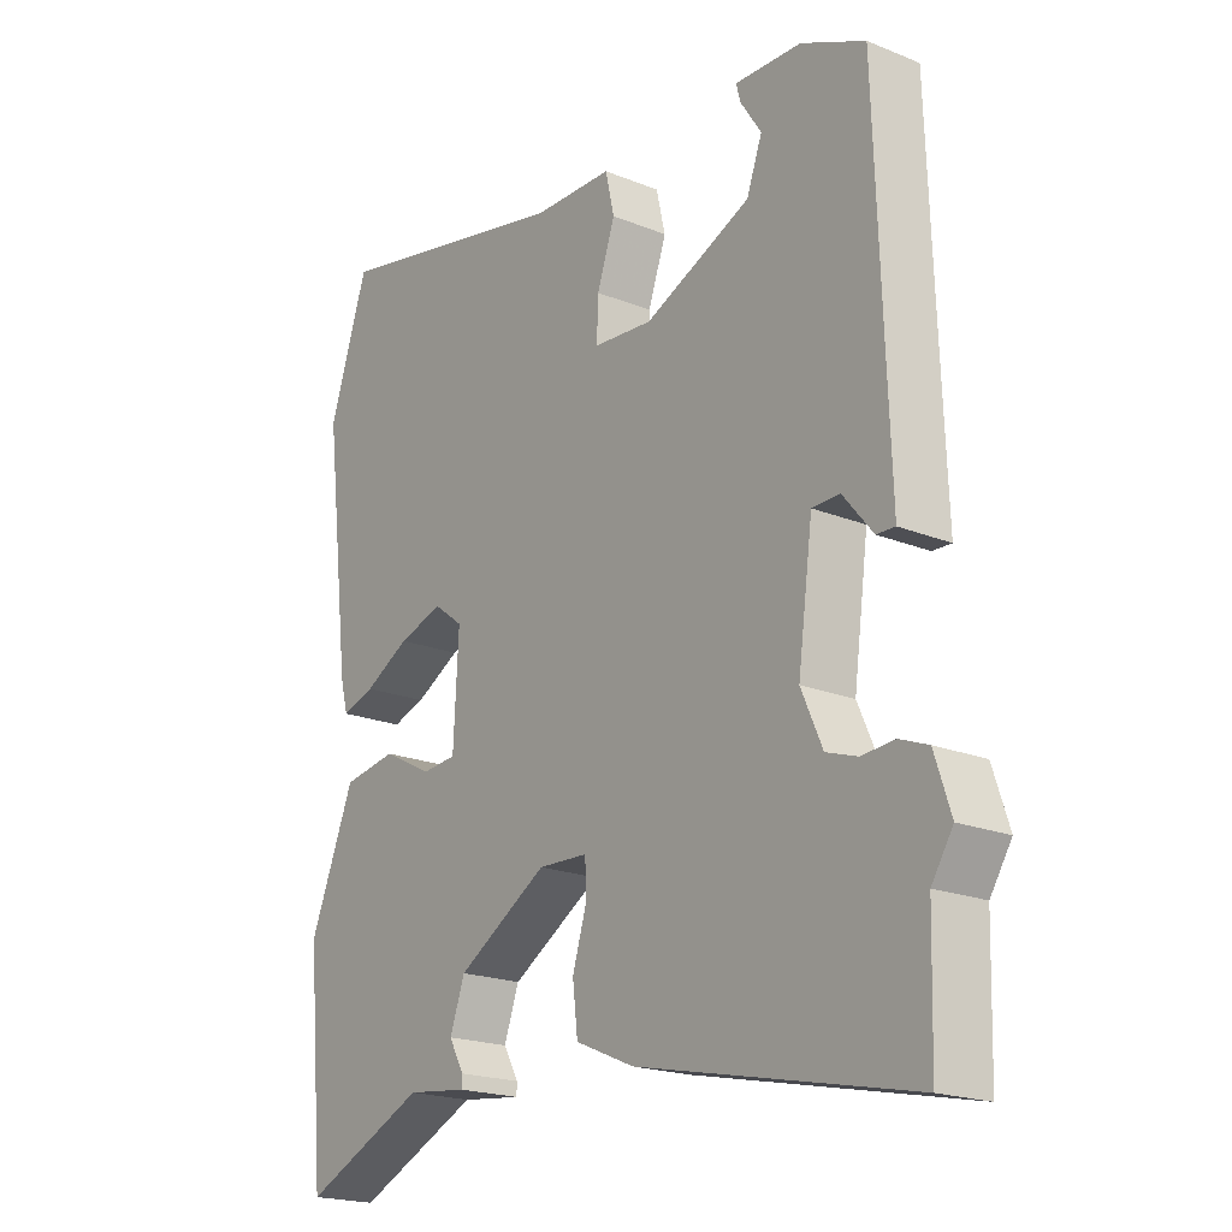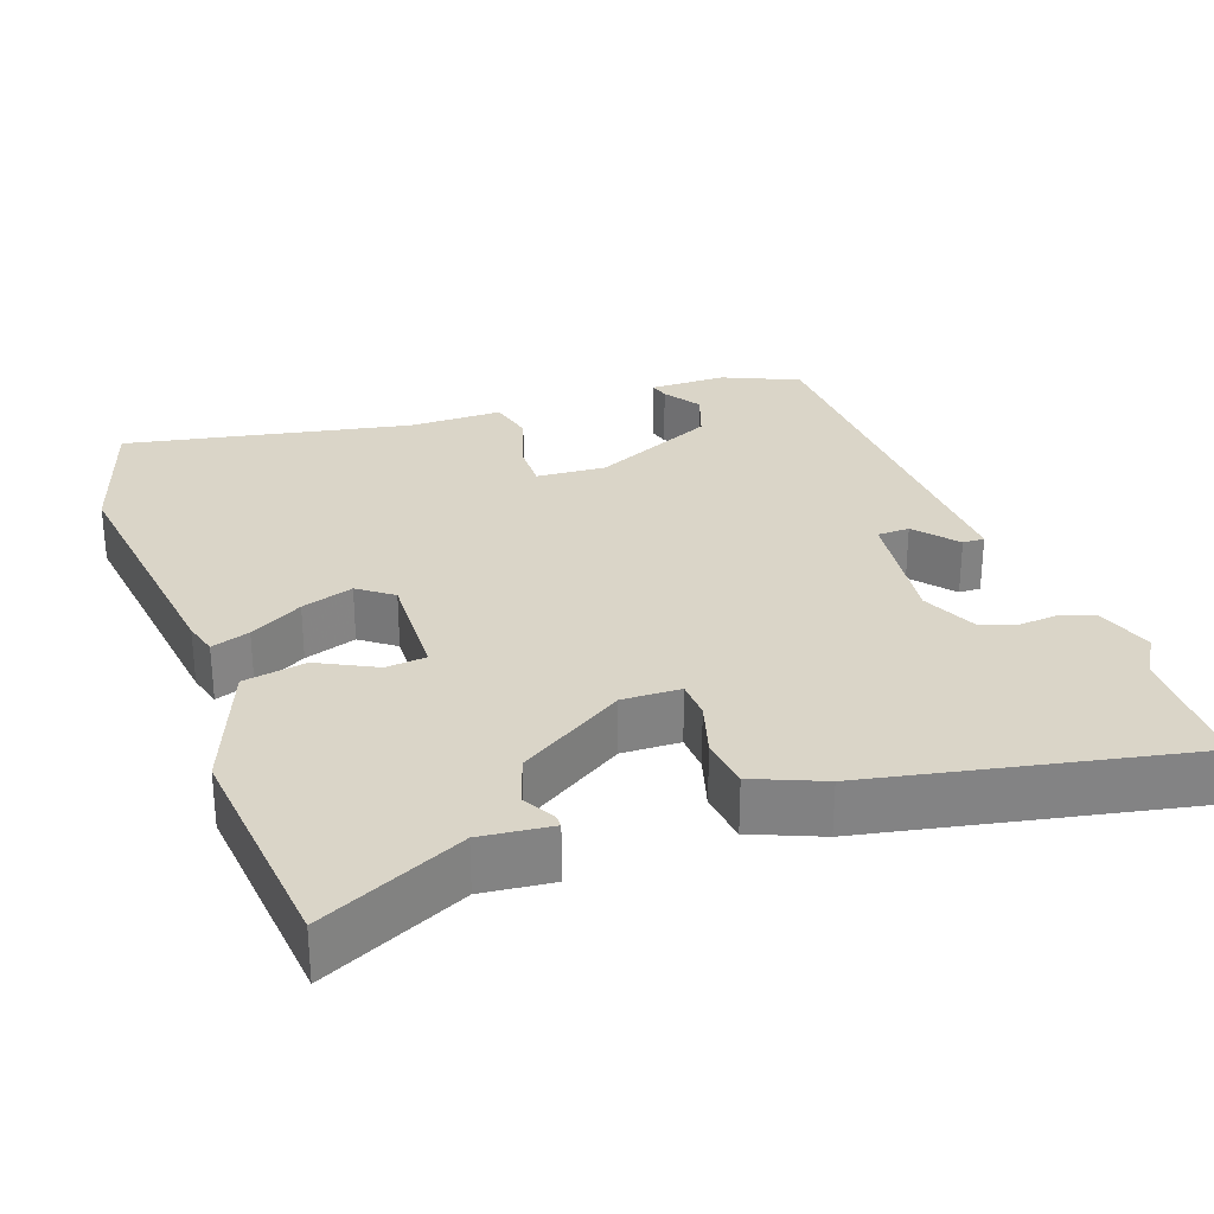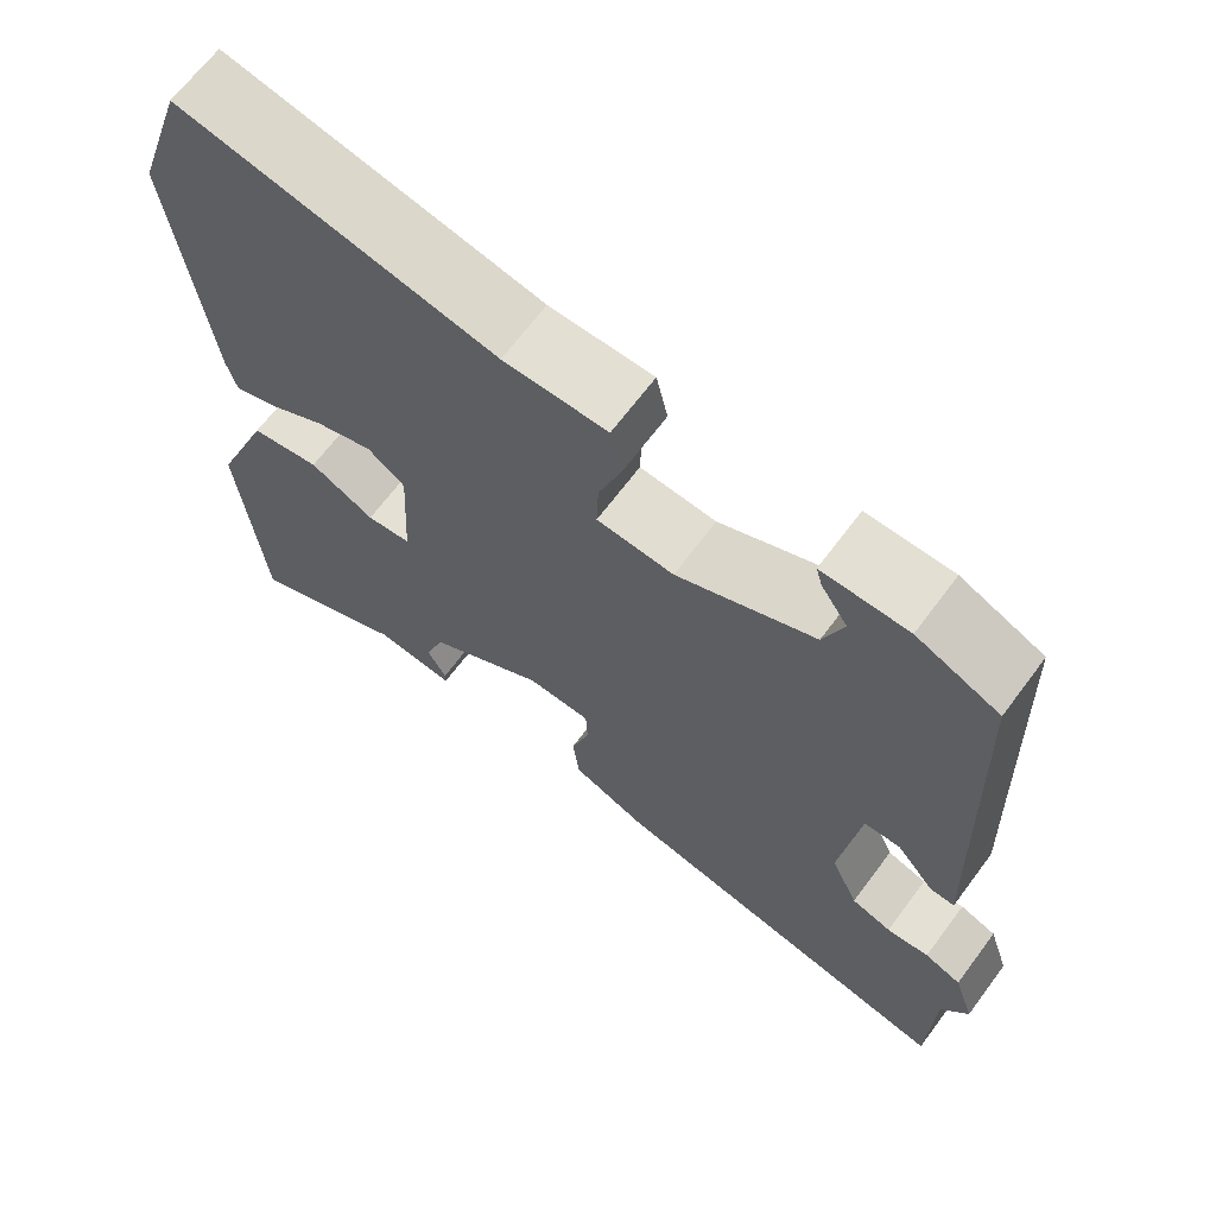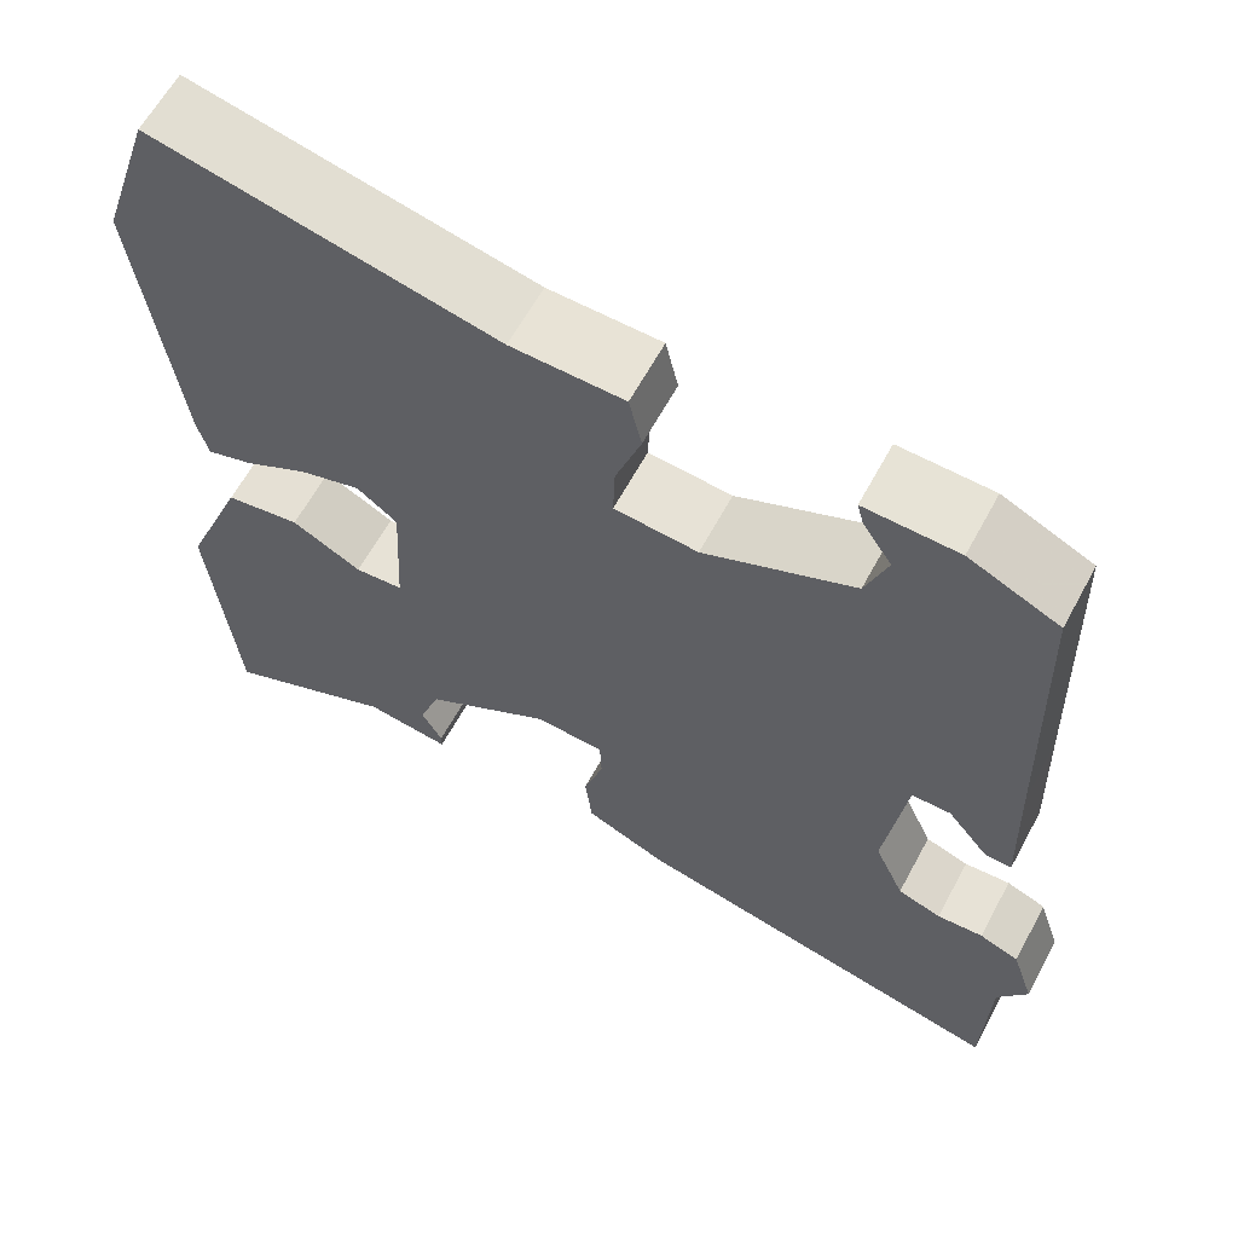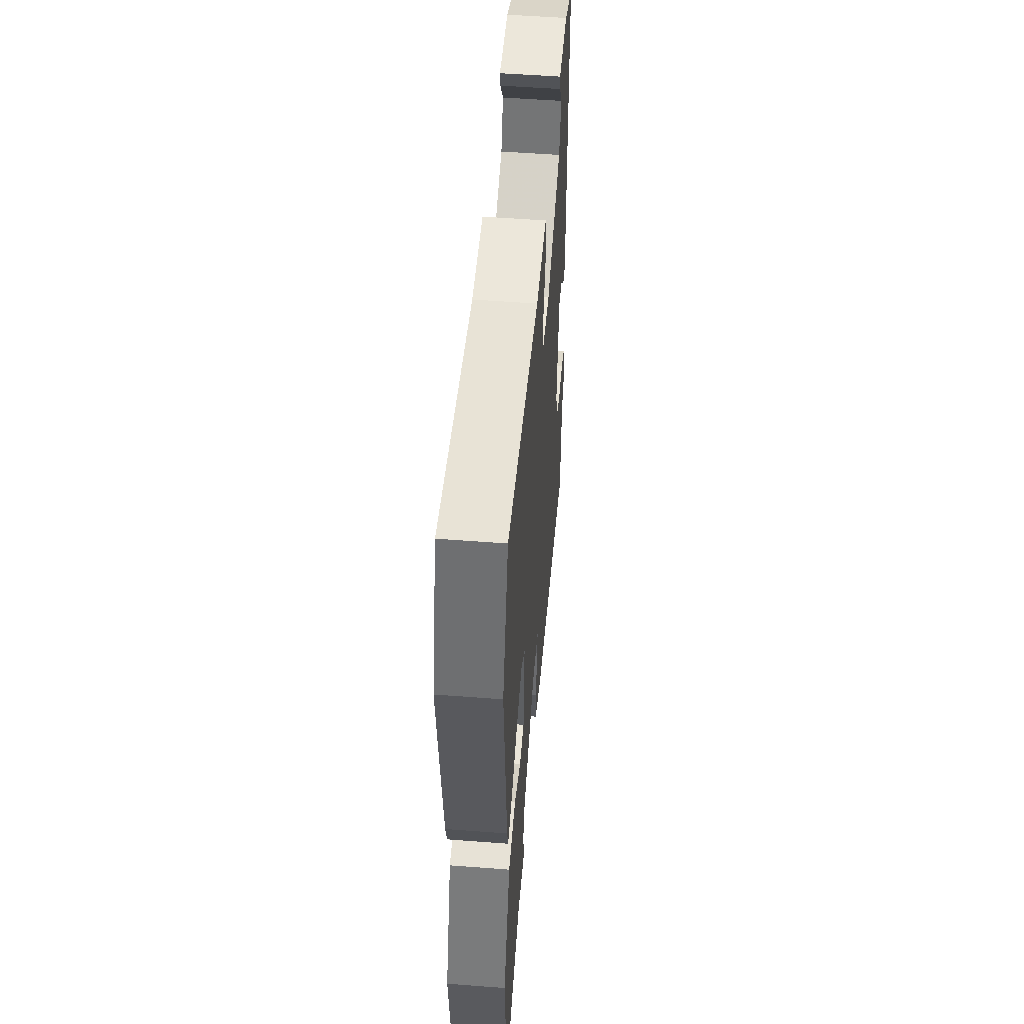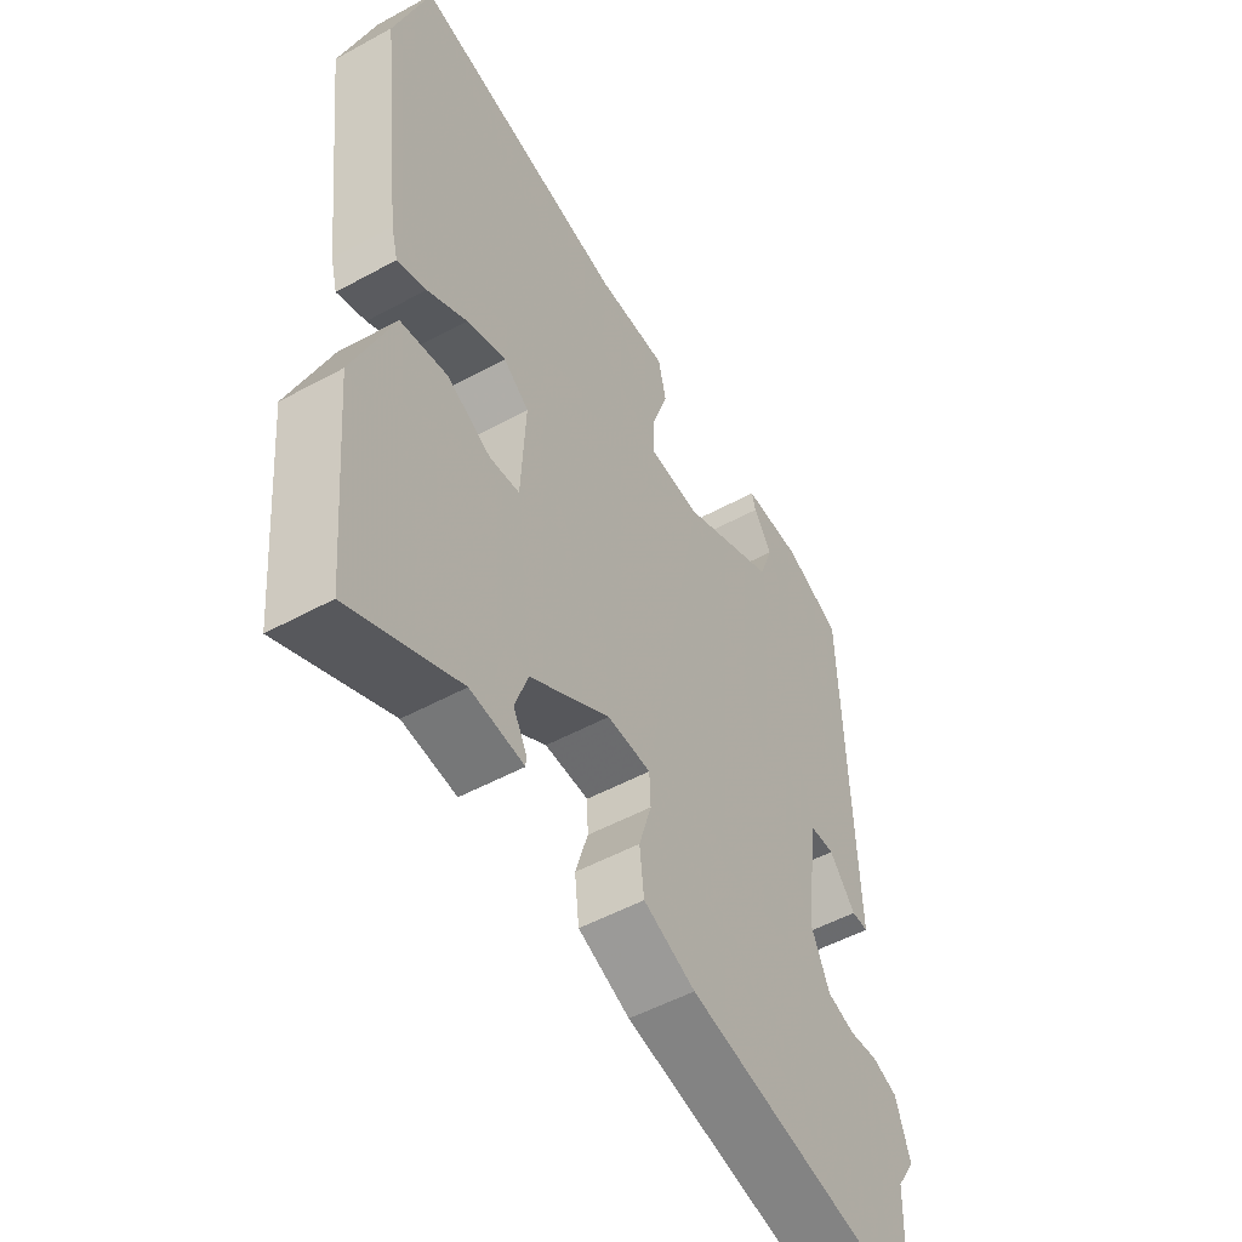
<metadata>
{"format":"obj","ext":"obj","renderer":"f3d","projection":"perspective","resolution":1024,"background":"white","views":[{"elev":-19.9,"azim":-126.8,"up":"+Z"},{"elev":29.2,"azim":159.8,"up":"+Y"},{"elev":66.7,"azim":-143.3,"up":"+Z"},{"elev":62.5,"azim":-151.6,"up":"+Z"},{"elev":53.1,"azim":94.7,"up":"+Z"},{"elev":-51.7,"azim":120.6,"up":"+Z"}]}
</metadata>
<code>
v 0.471 0.07 0.588
v 0.531 0.07 0.406
v 0.49 0.07 0.062
v 0.478 0.07 0.017
v 0.427 0.07 0.034
v 0.357 0.07 0.073
v 0.288 0.07 0.095
v 0.243 0.07 0.061
v 0.251 0.07 -0.091
v 0.304 0.07 -0.096
v 0.381 0.07 -0.056
v 0.464 0.07 -0.07
v 0.533 0.07 -0.241
v 0.506 0.07 -0.54
v 0.315 0.07 -0.452
v 0.221 0.07 -0.463
v 0.221 0.07 -0.446
v 0.244 0.07 -0.404
v 0.221 0.07 -0.339
v 0.081 0.07 -0.253
v 0.004 0.07 -0.256
v 0.002 0.07 -0.306
v 0.024 0.07 -0.378
v 0.016 0.07 -0.446
v -0.075 0.07 -0.485
v -0.498 0.07 -0.574
v -0.503 0.07 -0.397
v -0.536 0.07 -0.345
v -0.511 0.07 -0.269
v -0.467 0.07 -0.252
v -0.416 0.07 -0.256
v -0.368 0.07 -0.24
v -0.335 0.07 -0.166
v -0.358 0.07 0.005
v -0.401 0.07 0.006
v -0.447 0.07 -0.05
v -0.476 0.07 -0.051
v -0.47 0.07 0.114
v -0.458 0.07 0.466
v -0.359 0.07 0.511
v -0.256 0.07 0.513
v -0.263 0.07 0.487
v -0.295 0.07 0.438
v -0.271 0.07 0.372
v -0.106 0.07 0.298
v -0.014 0.07 0.305
v -0.016 0.07 0.367
v -0.044 0.07 0.448
v -0.03 0.07 0.509
v 0.094 0.07 0.51
v 0.471 0 0.588
v 0.531 0 0.406
v 0.49 0 0.062
v 0.478 0 0.017
v 0.427 0 0.034
v 0.357 0 0.073
v 0.288 0 0.095
v 0.243 0 0.061
v 0.251 0 -0.091
v 0.304 0 -0.096
v 0.381 0 -0.056
v 0.464 0 -0.07
v 0.533 0 -0.241
v 0.506 0 -0.54
v 0.315 0 -0.452
v 0.221 0 -0.463
v 0.221 0 -0.446
v 0.244 0 -0.404
v 0.221 0 -0.339
v 0.081 0 -0.253
v 0.004 0 -0.256
v 0.002 0 -0.306
v 0.024 0 -0.378
v 0.016 0 -0.446
v -0.075 0 -0.485
v -0.498 0 -0.574
v -0.503 0 -0.397
v -0.536 0 -0.345
v -0.511 0 -0.269
v -0.467 0 -0.252
v -0.416 0 -0.256
v -0.368 0 -0.24
v -0.335 0 -0.166
v -0.358 0 0.005
v -0.401 0 0.006
v -0.447 0 -0.05
v -0.476 0 -0.051
v -0.47 0 0.114
v -0.458 0 0.466
v -0.359 0 0.511
v -0.256 0 0.513
v -0.263 0 0.487
v -0.295 0 0.438
v -0.271 0 0.372
v -0.106 0 0.298
v -0.014 0 0.305
v -0.016 0 0.367
v -0.044 0 0.448
v -0.03 0 0.509
v 0.094 0 0.51
f 47 48 49 50
f 46 47 50 1
f 40 41 42 43
f 38 39 40 43
f 38 43 44
f 35 36 37 38
f 34 35 38 44
f 33 34 44 45
f 28 29 30 31
f 27 28 31 32
f 26 27 32
f 22 23 24 25
f 21 22 25 26
f 15 16 17 18
f 15 18 19
f 14 15 19
f 13 14 19
f 10 11 12 13
f 9 10 13 19
f 8 9 19 20
f 3 4 5 6
f 3 6 7
f 46 1 2 3
f 46 3 7
f 45 46 7 8
f 21 26 32 33
f 21 33 45
f 8 20 21 45
f 100 99 98 97
f 51 100 97 96
f 93 92 91 90
f 93 90 89 88
f 94 93 88
f 88 87 86 85
f 94 88 85 84
f 95 94 84 83
f 81 80 79 78
f 82 81 78 77
f 82 77 76
f 75 74 73 72
f 76 75 72 71
f 68 67 66 65
f 69 68 65
f 69 65 64
f 69 64 63
f 63 62 61 60
f 69 63 60 59
f 70 69 59 58
f 56 55 54 53
f 57 56 53
f 53 52 51 96
f 57 53 96
f 58 57 96 95
f 83 82 76 71
f 95 83 71
f 95 71 70 58
f 1 51 52 2
f 2 52 53 3
f 3 53 54 4
f 4 54 55 5
f 5 55 56 6
f 6 56 57 7
f 7 57 58 8
f 8 58 59 9
f 9 59 60 10
f 10 60 61 11
f 11 61 62 12
f 12 62 63 13
f 13 63 64 14
f 14 64 65 15
f 15 65 66 16
f 16 66 67 17
f 17 67 68 18
f 18 68 69 19
f 19 69 70 20
f 20 70 71 21
f 21 71 72 22
f 22 72 73 23
f 23 73 74 24
f 24 74 75 25
f 25 75 76 26
f 26 76 77 27
f 27 77 78 28
f 28 78 79 29
f 29 79 80 30
f 30 80 81 31
f 31 81 82 32
f 32 82 83 33
f 33 83 84 34
f 34 84 85 35
f 35 85 86 36
f 36 86 87 37
f 37 87 88 38
f 38 88 89 39
f 39 89 90 40
f 40 90 91 41
f 41 91 92 42
f 42 92 93 43
f 43 93 94 44
f 44 94 95 45
f 45 95 96 46
f 46 96 97 47
f 47 97 98 48
f 48 98 99 49
f 49 99 100 50
f 50 100 51 1

</code>
